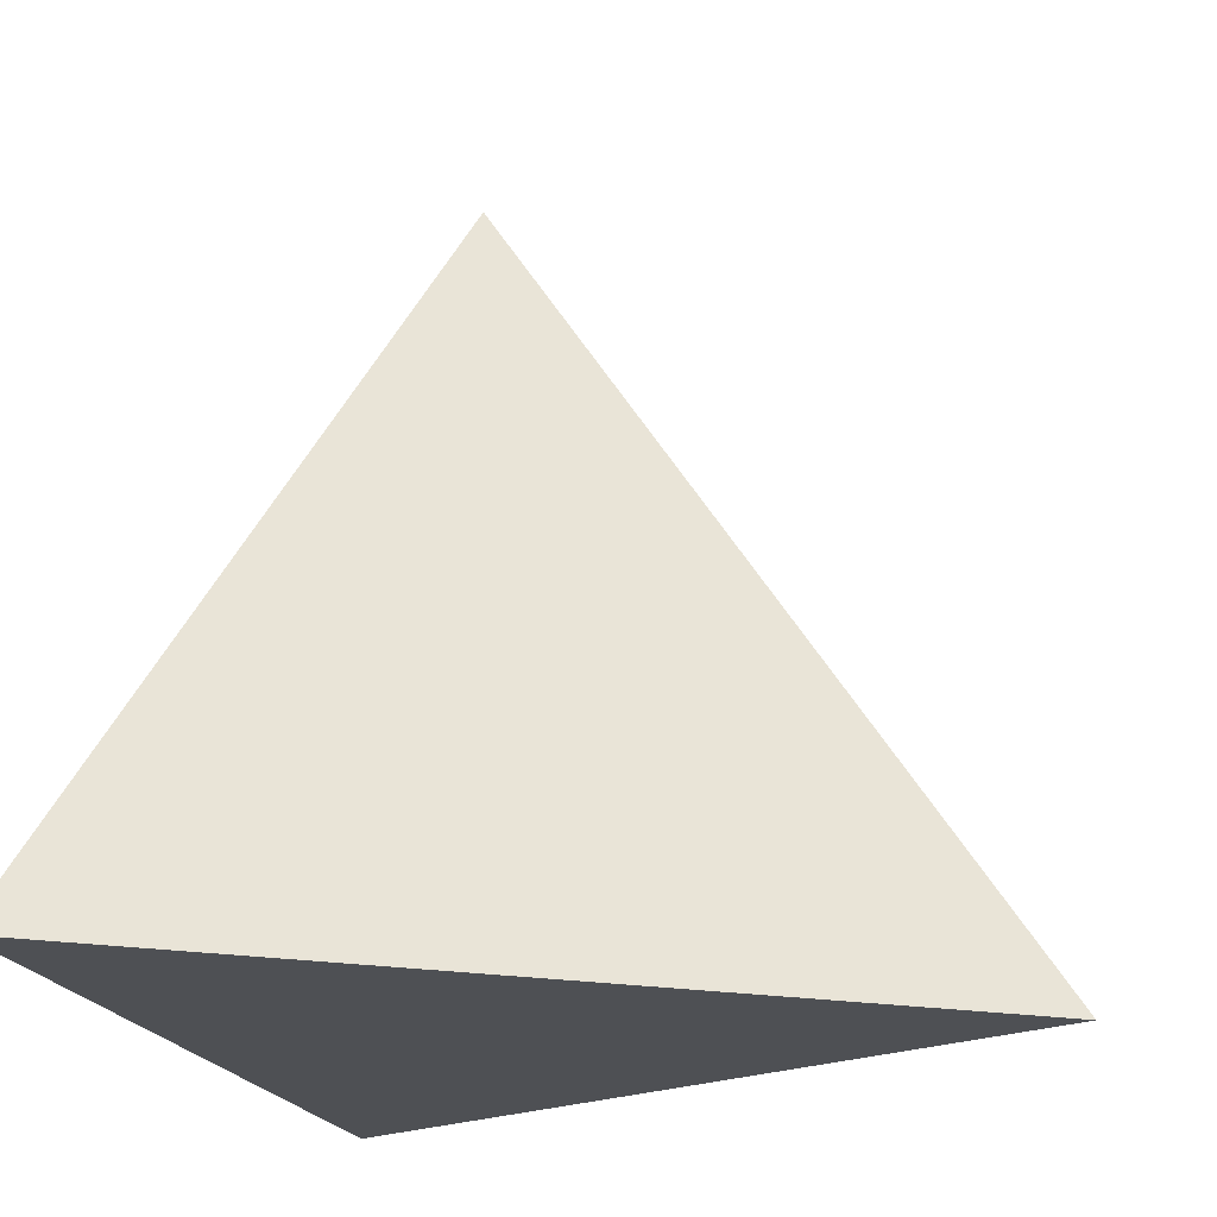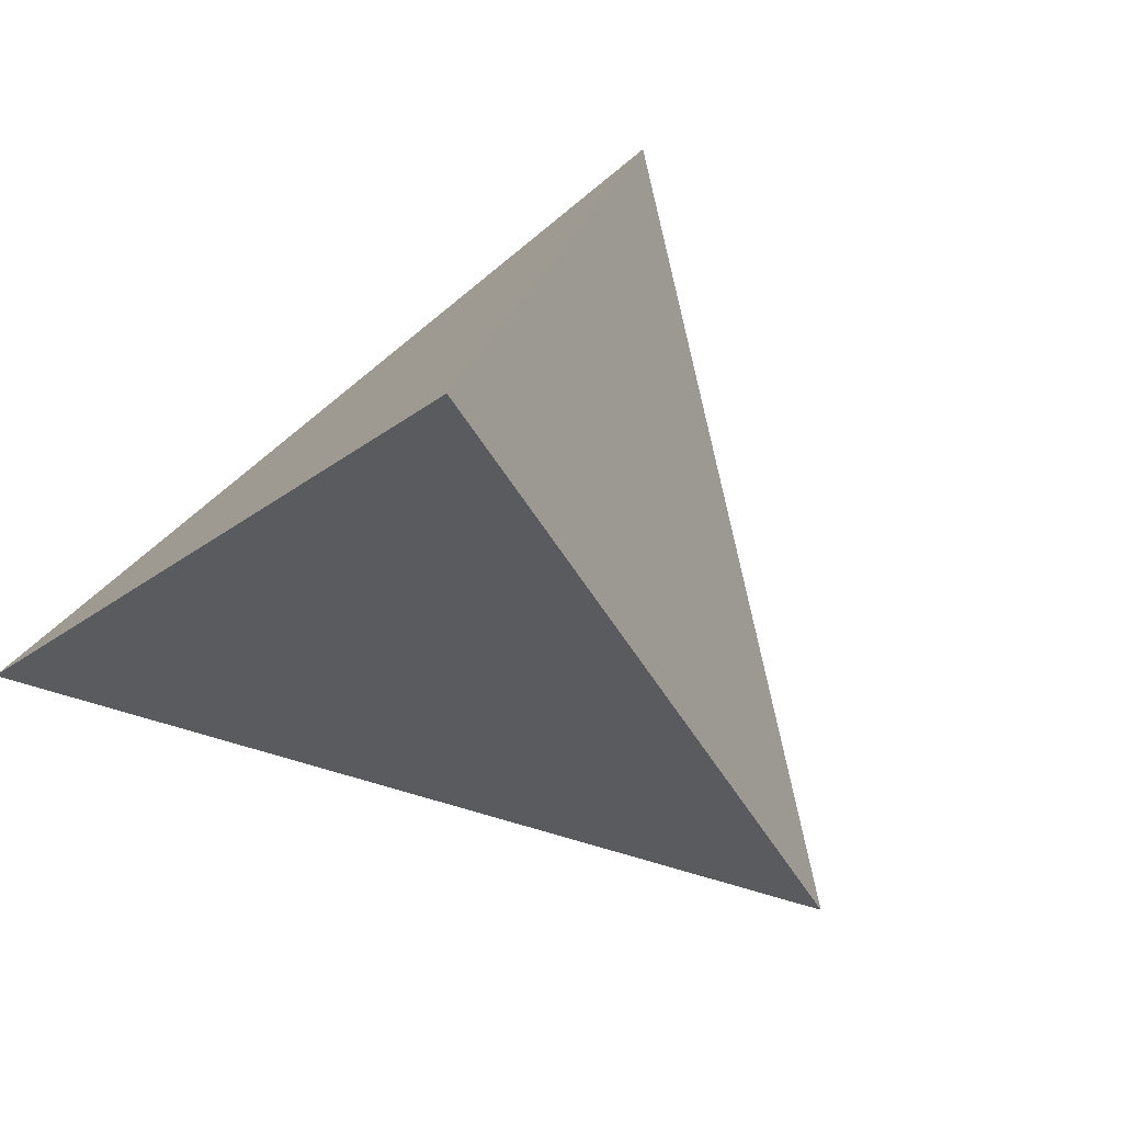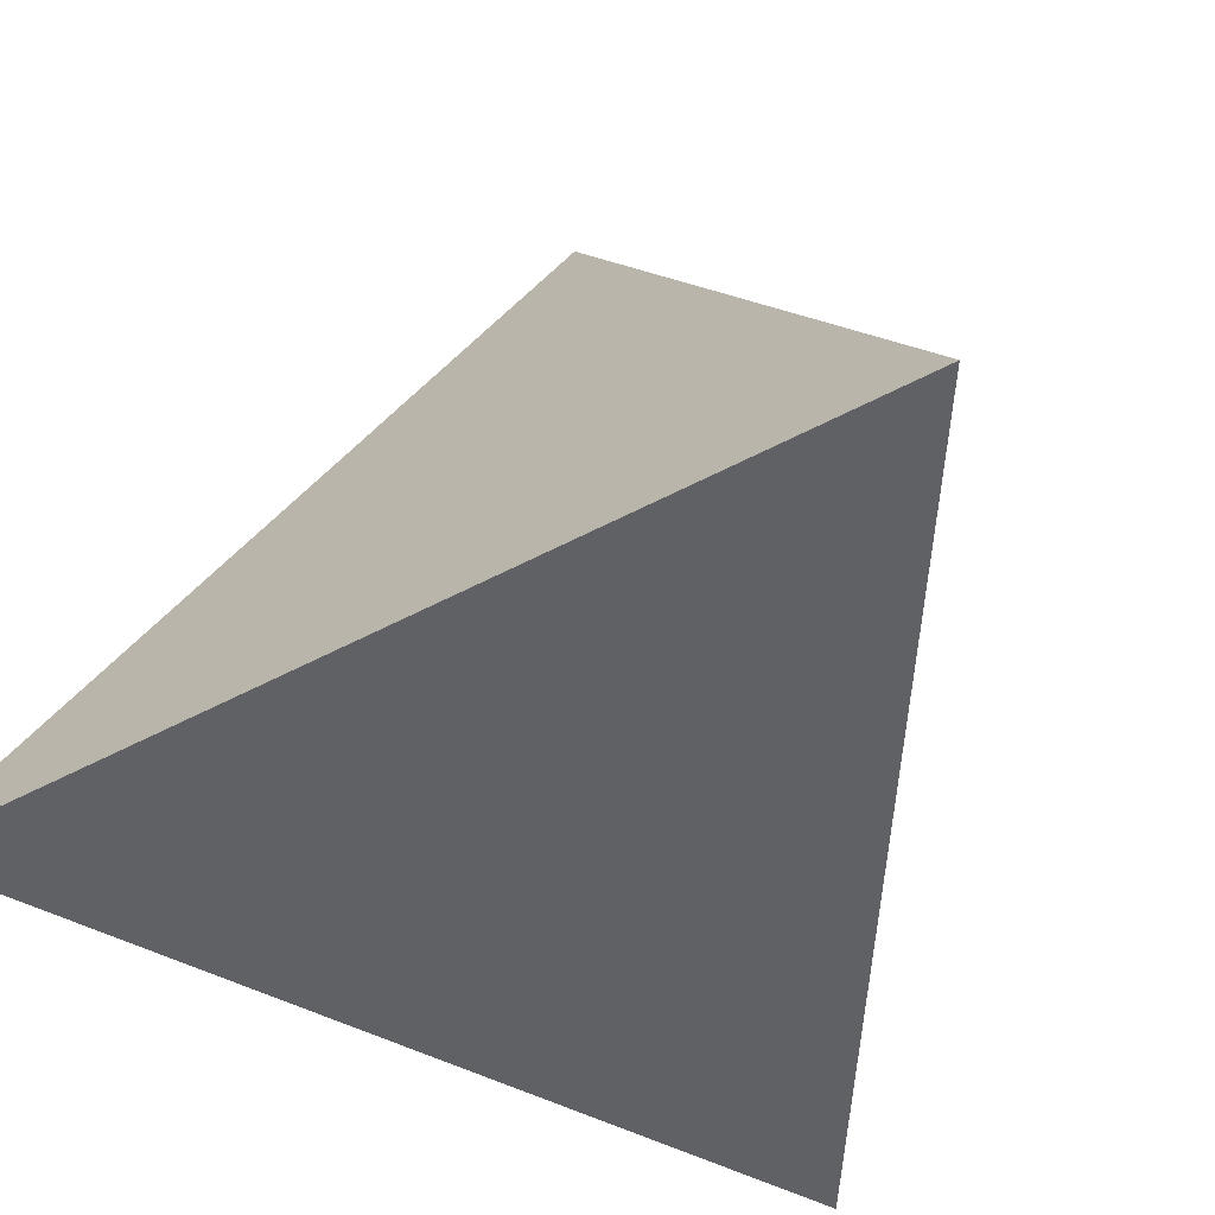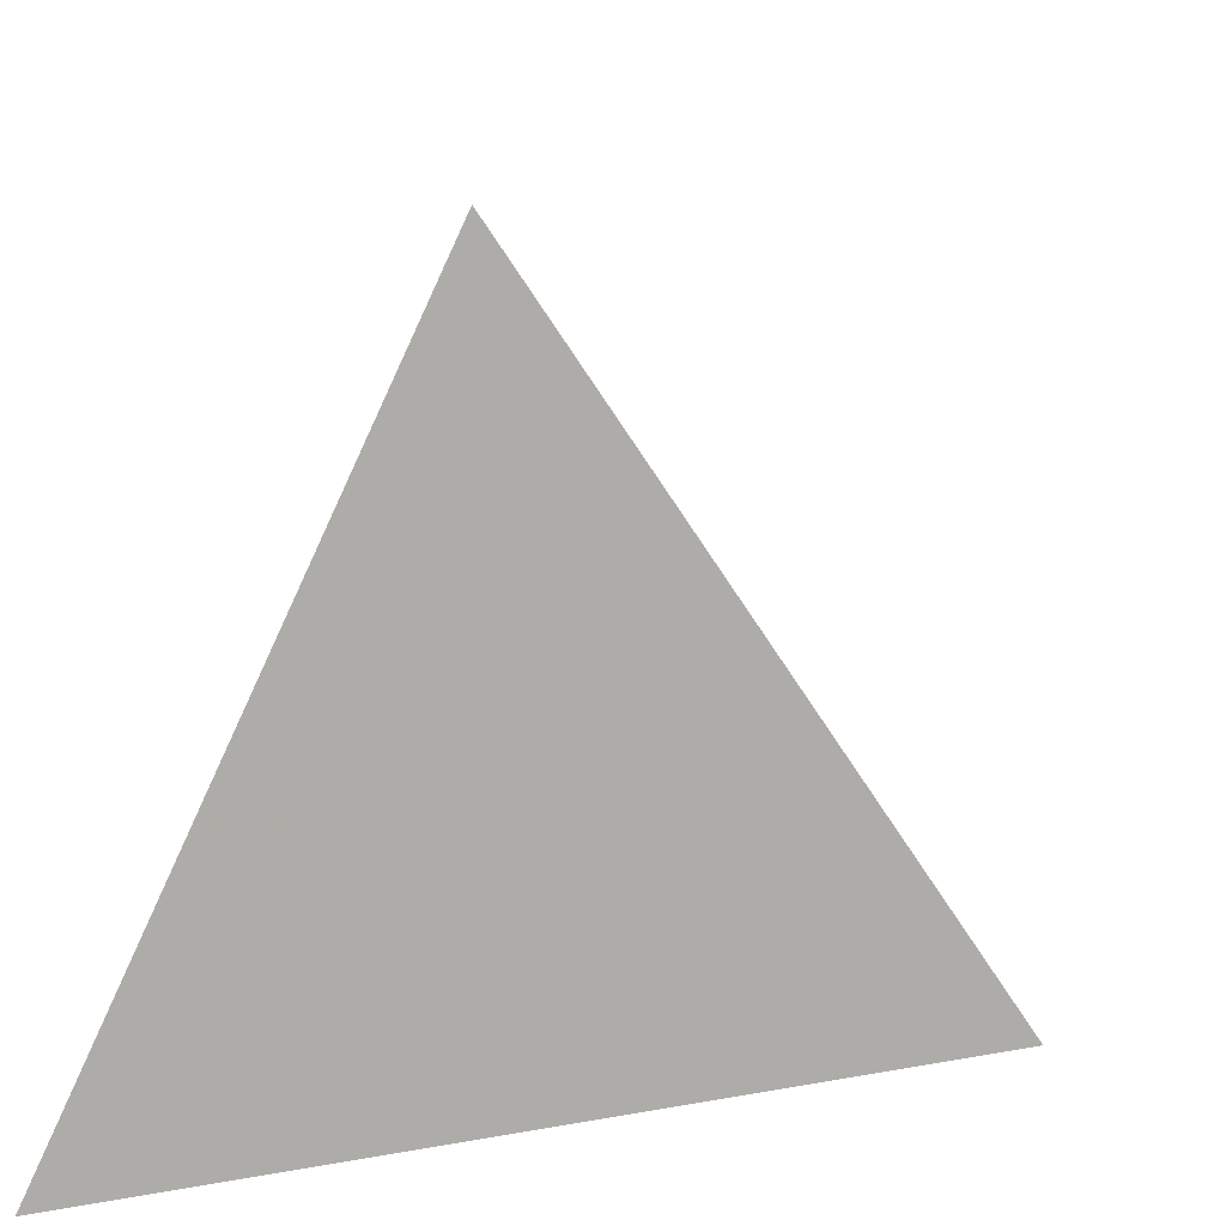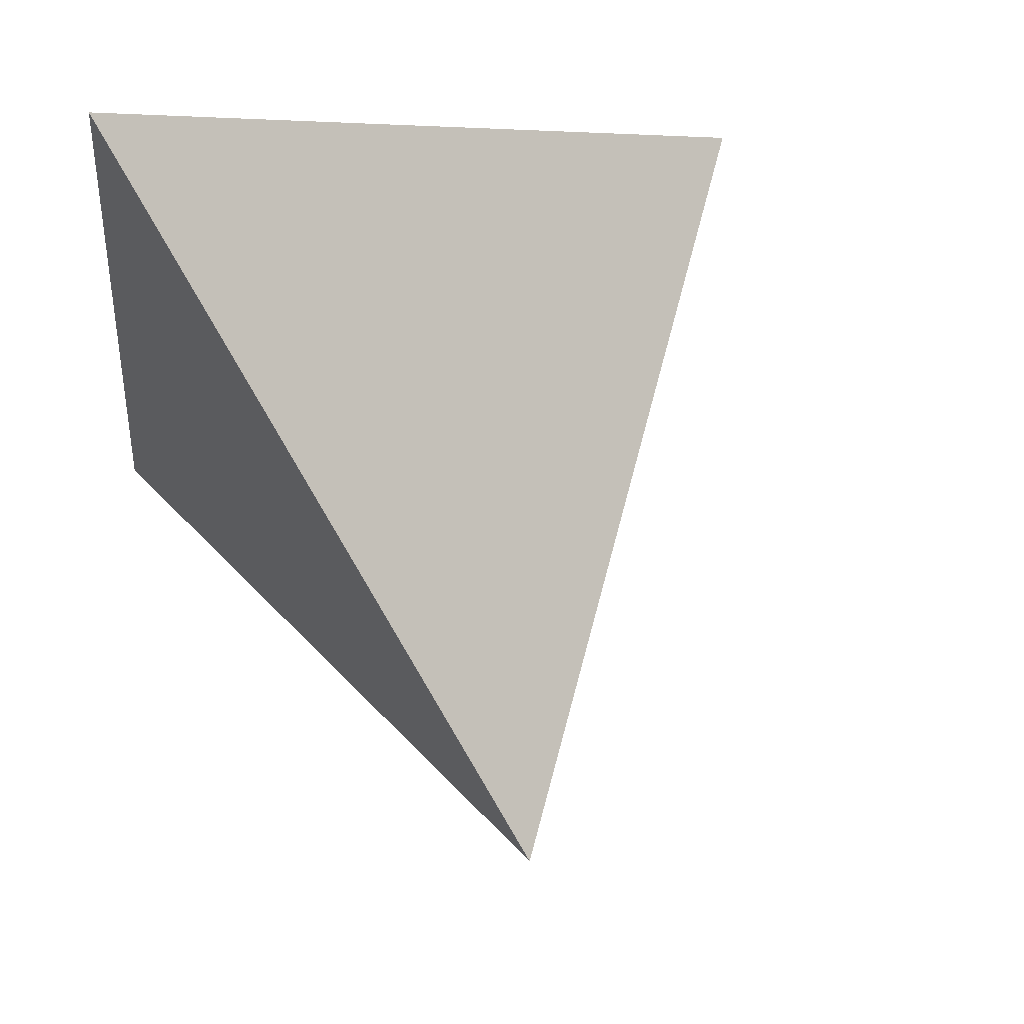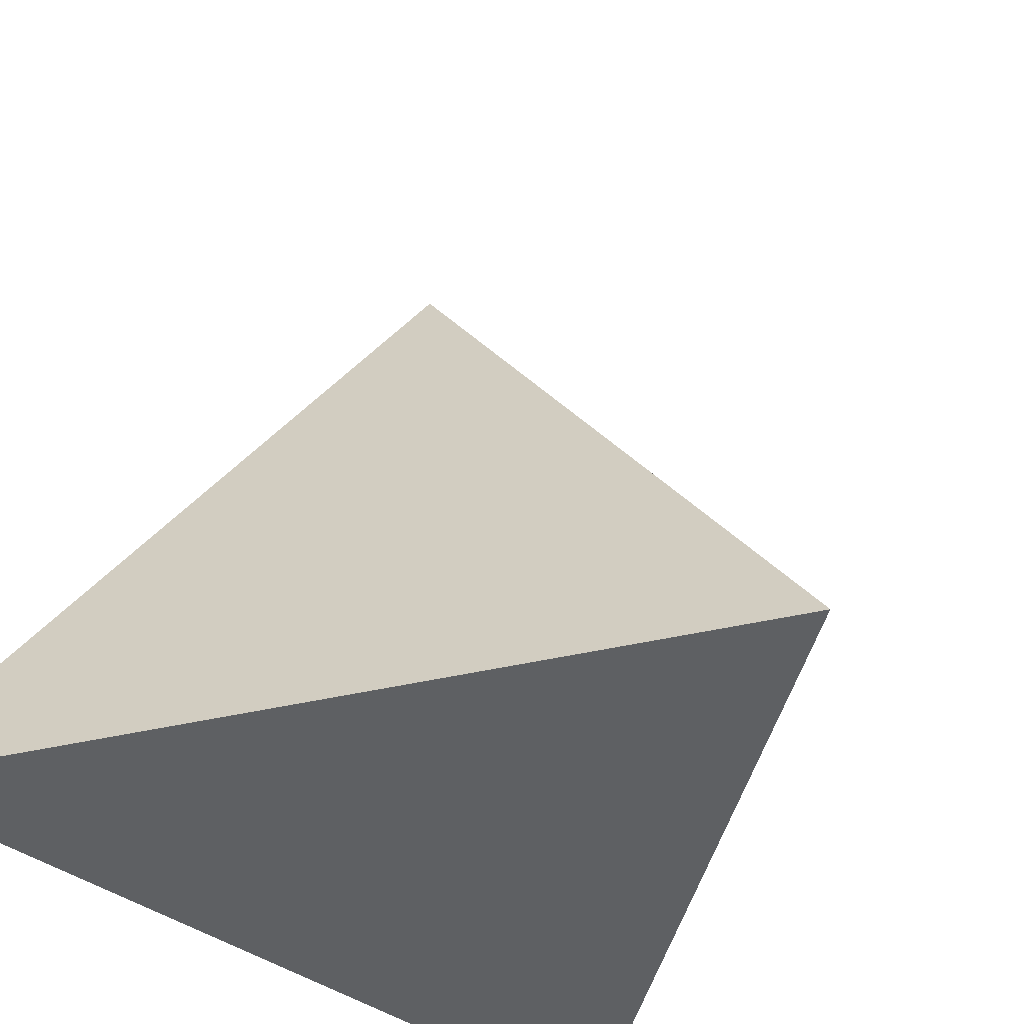
<metadata>
{"format":"obj","ext":"obj","renderer":"f3d","projection":"perspective","resolution":1024,"background":"white","views":[{"elev":-18.9,"azim":8.5,"up":"+Z"},{"elev":78.5,"azim":44.0,"up":"+Z"},{"elev":-48.3,"azim":-64.3,"up":"+Z"},{"elev":31.2,"azim":13.8,"up":"+Z"},{"elev":69.8,"azim":-19.2,"up":"+Y"},{"elev":-42.1,"azim":43.9,"up":"+Z"}]}
</metadata>
<code>
o tet-filled
v 1.128 -0.009261 -0.6667
v -0.6362 -0.9521 -0.6667
v -0.4401 1.038 -0.6667
v 0 0 1
v -0.2201 0.5192 0.1667
v 0.2458 -0.4807 -0.6667
v -0.5382 0.04313 -0.6667
v 0.5639 -0.004631 0.1667
v -0.3181 -0.4761 0.1667
v 0.3438 0.5146 -0.6667
f 1 8 6
f 2 9 7
f 3 5 10
f 3 10 7
f 7 6 2
f 7 10 6
f 10 1 6
f 10 8 1
f 10 5 8
f 5 4 8
f 7 5 3
f 7 9 5
f 9 4 5
f 6 9 2
f 6 8 9
f 8 4 9

</code>
